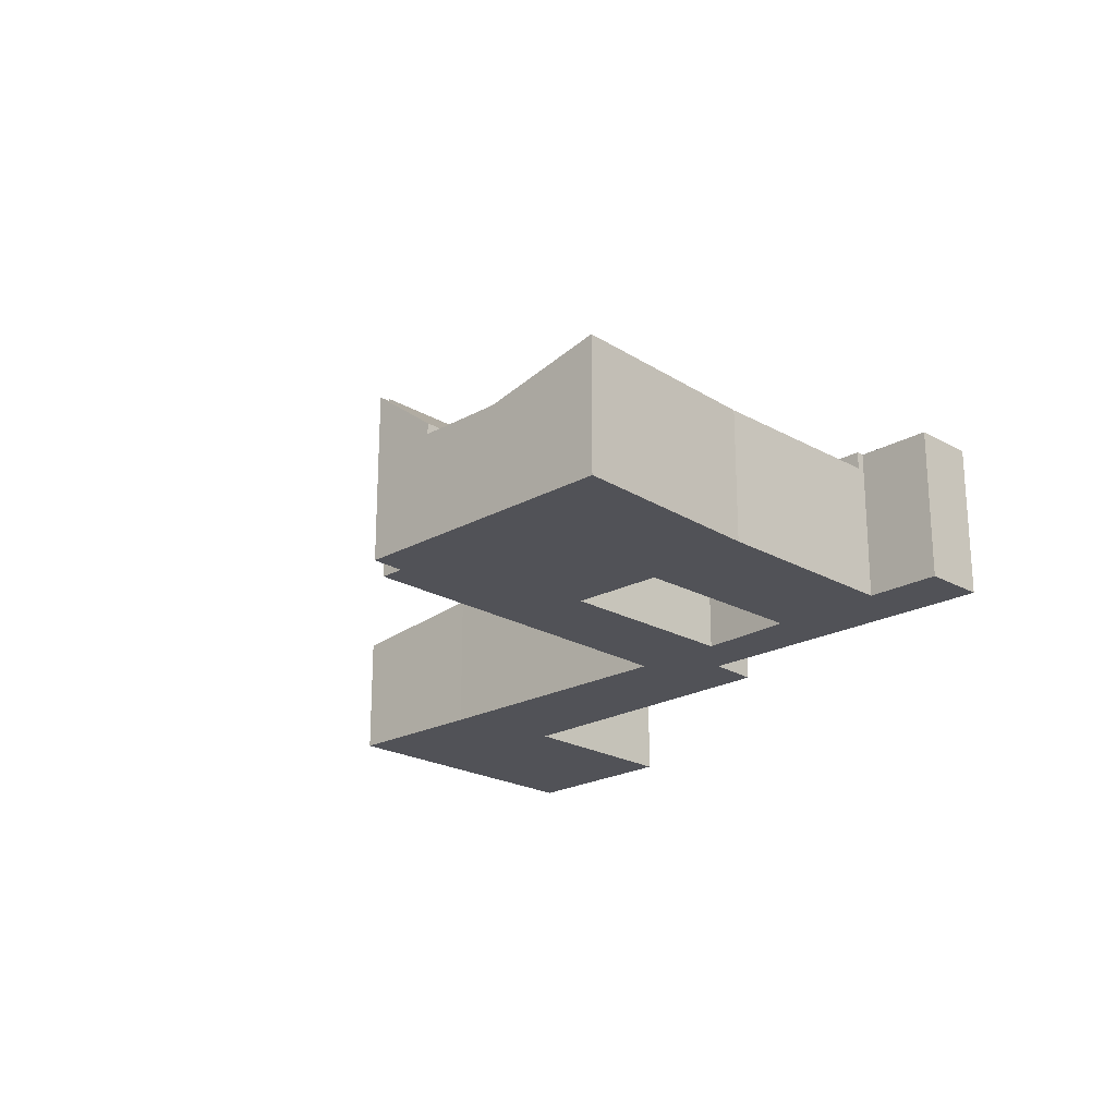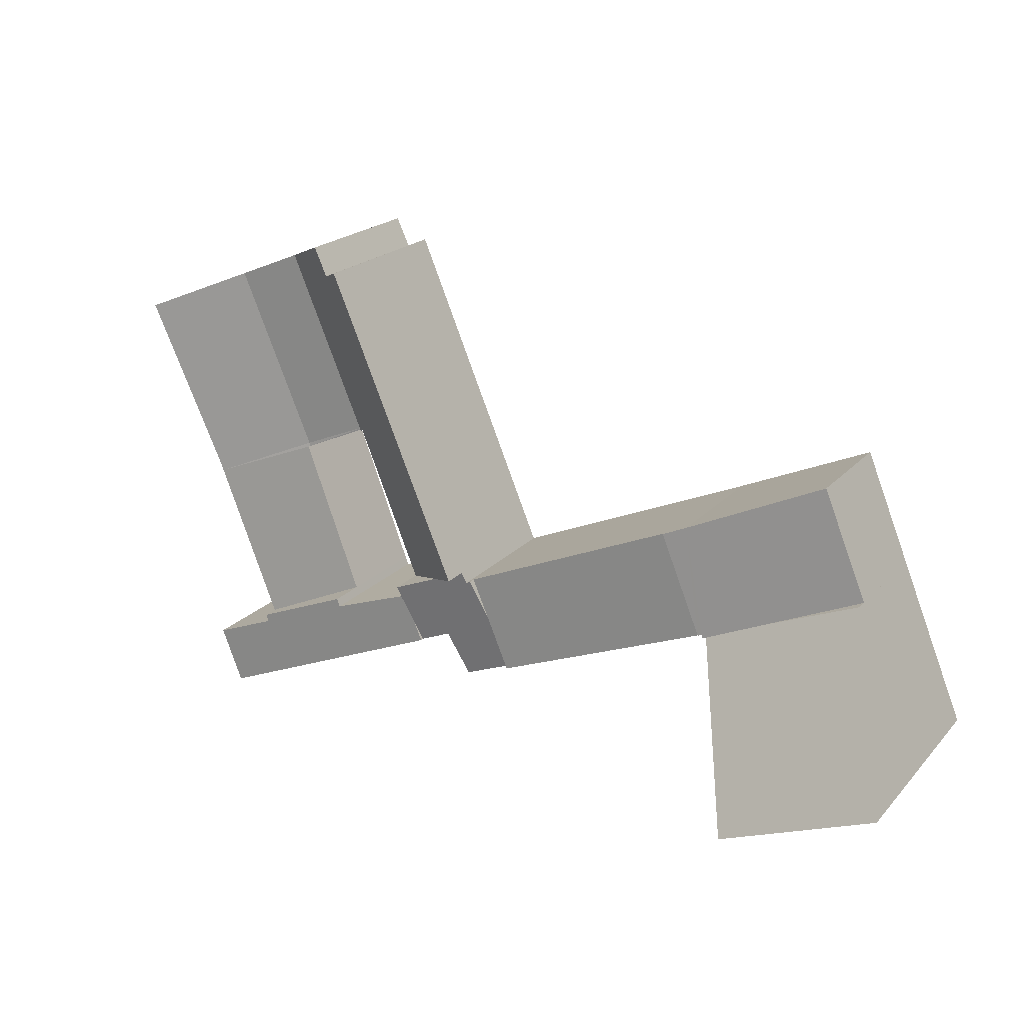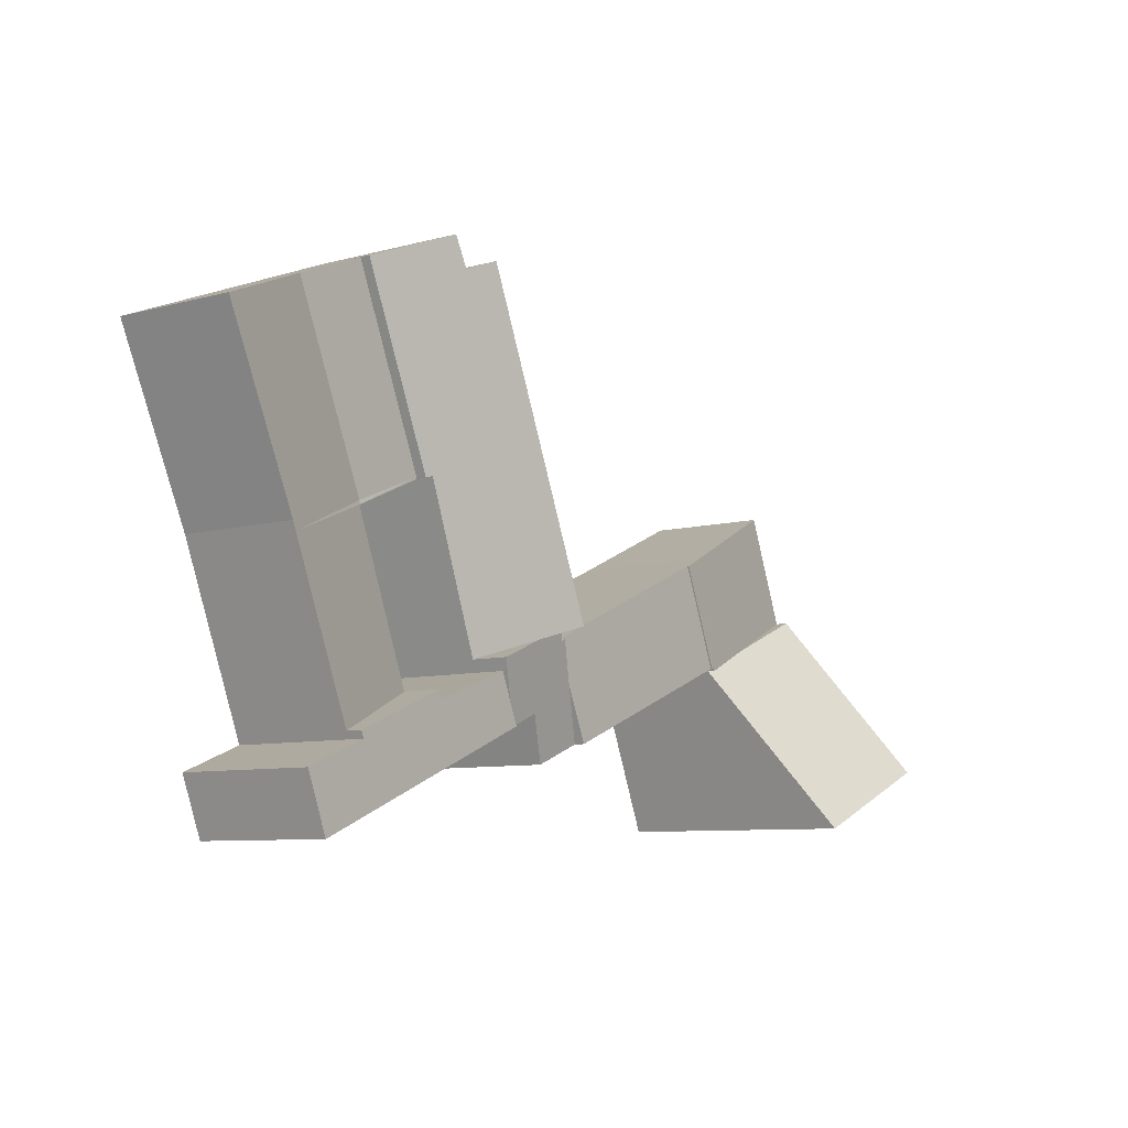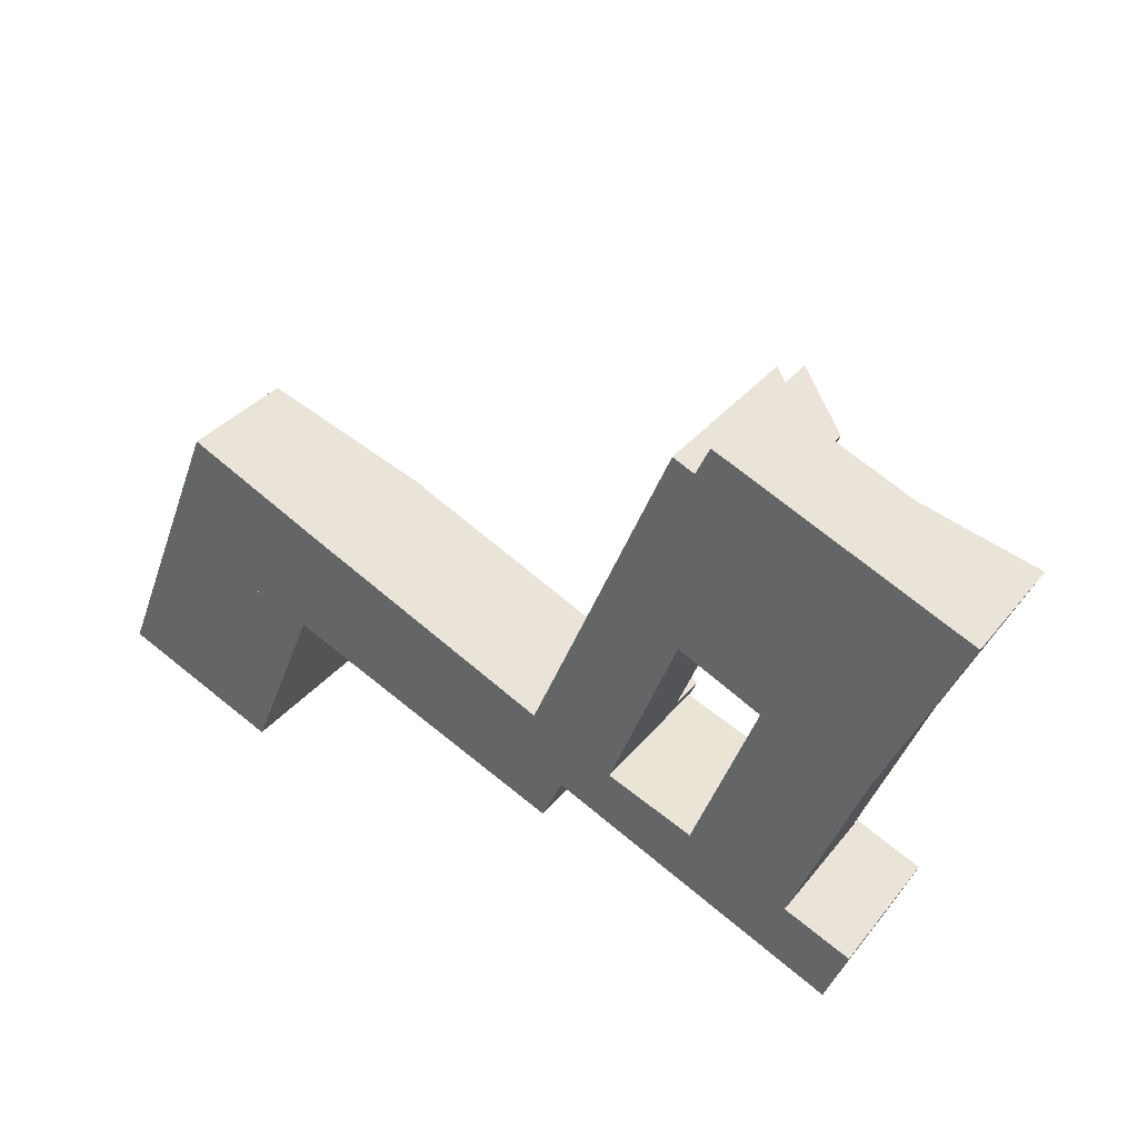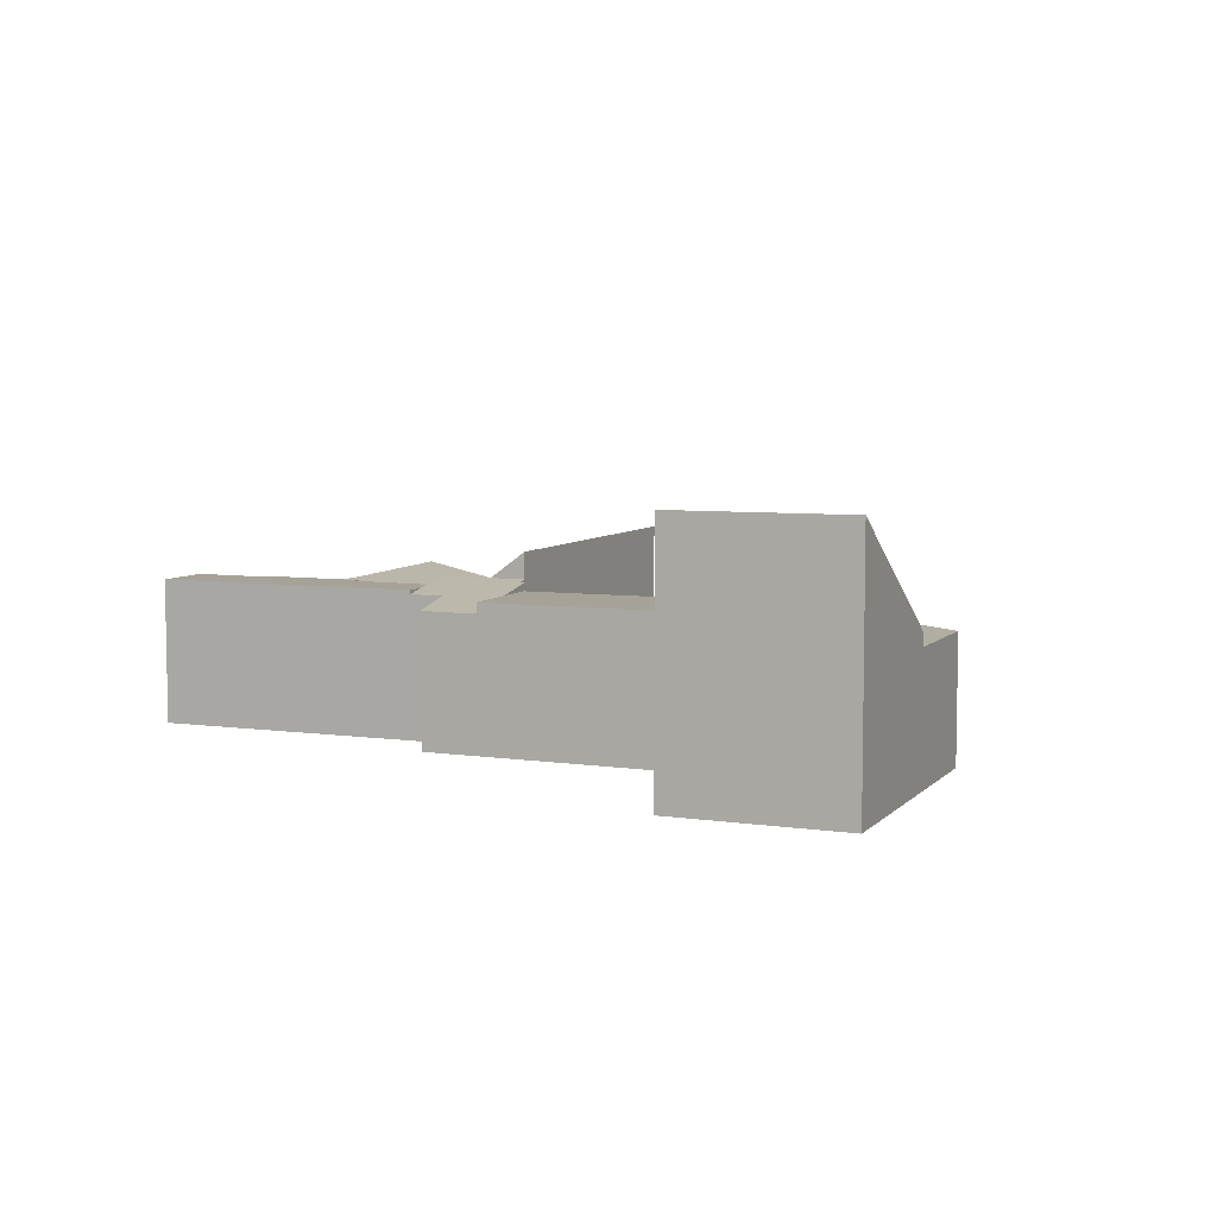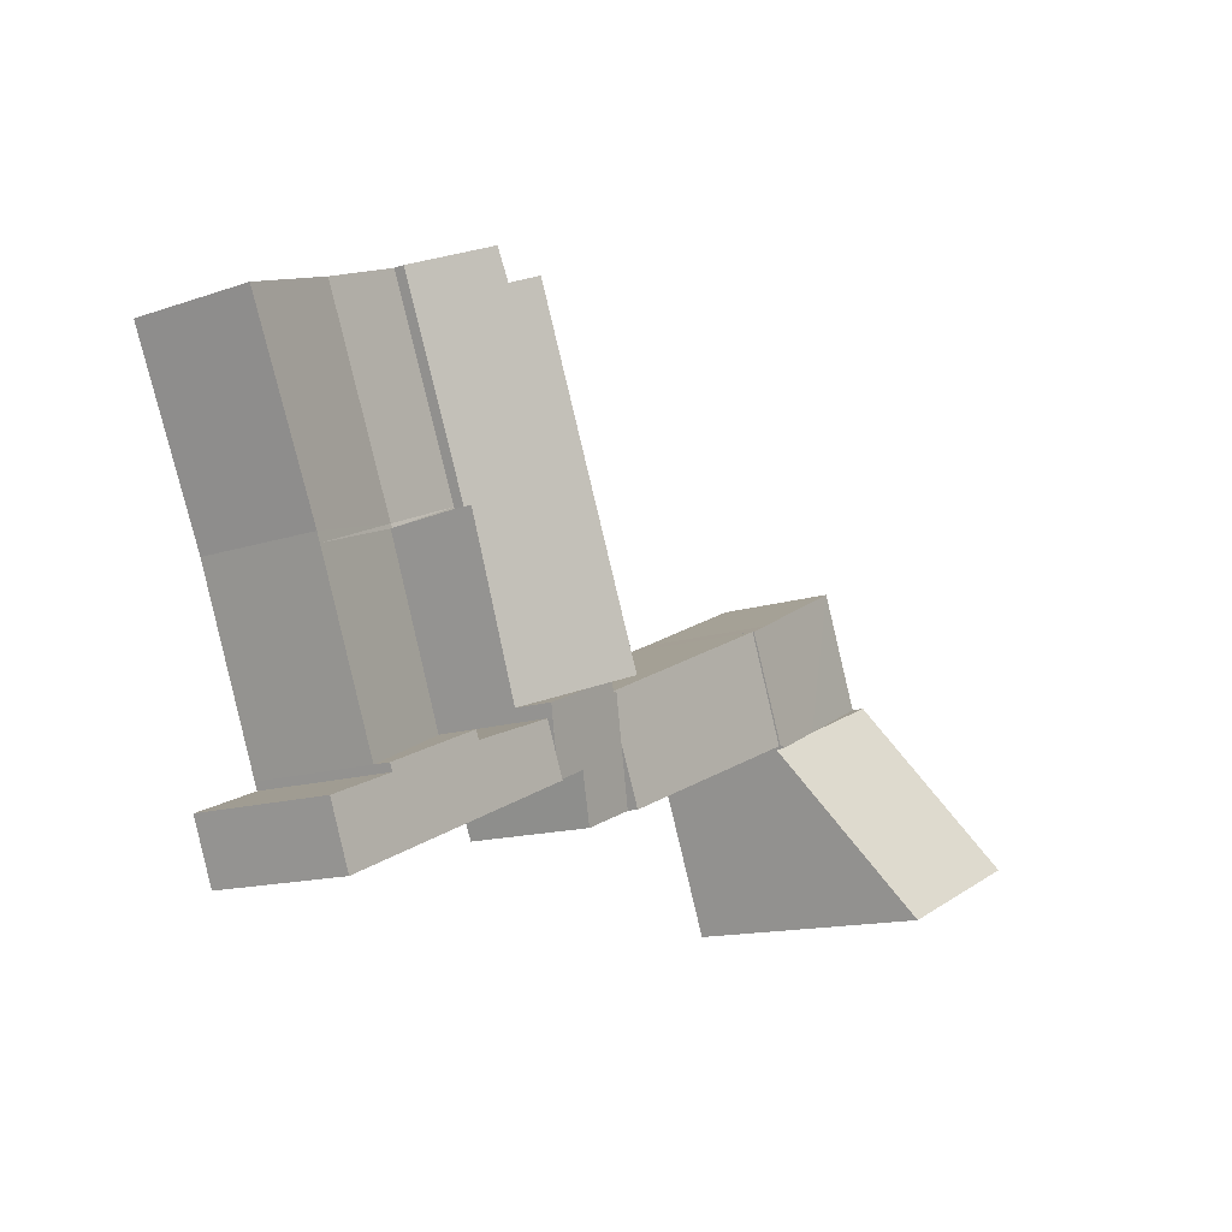
<metadata>
{"format":"obj","ext":"obj","renderer":"f3d","projection":"perspective","resolution":1024,"background":"white","views":[{"elev":-21.6,"azim":66.9,"up":"+Y"},{"elev":20.8,"azim":-150.6,"up":"+Z"},{"elev":-8.3,"azim":126.5,"up":"+Z"},{"elev":34.6,"azim":32.9,"up":"+Z"},{"elev":6.4,"azim":-134.8,"up":"+Y"},{"elev":-13.7,"azim":127.1,"up":"+Z"}]}
</metadata>
<code>
v  3.132 3.401 7.606
v  4.538 3.74 3.457
v  1.872 3.401 4.547
v  6.953 3.89 5.913
v  6.303 3.962 2.735
v  6.342 3.962 2.827
v  6.45 3.975 2.784
v  7.62 3.975 5.626
v  3.132 -4.657e-16 7.606
v  6.953 -3.621e-16 5.913
v  7.62 -3.445e-16 5.626
v  6.45 -1.705e-16 2.784
v  6.342 -1.731e-16 2.827
v  6.303 -1.675e-16 2.735
v  1.872 -2.784e-16 4.547
v  4.538 -2.117e-16 3.457
v  7.62 3.931 5.626
v  11.93 3.931 0.607
v  6.45 3.931 2.784
v  11.93 3.931 3.771
v  12.64 3.931 0.322
v  13.77 3.931 2.974
v  13.29 3.931 1.85
v  13.77 -1.821e-16 2.974
v  12.64 -1.972e-17 0.322
v  13.29 -1.133e-16 1.85
v  11.93 -3.717e-17 0.607
v  11.93 -2.309e-16 3.771
v  14.95 4.209 2.854
v  18.07 3.231 6.742
v  16.31 3.136 2.297
v  14.02 4.94 3.233
v  15.9 4.951 7.685
v  17.74 4.961 12.03
v  18.34 4.486 11.77
v  18.22 3.124 6.727
v  18.2 3.124 6.683
v  20.41 3.124 11.87
v  18.71 4.464 12.57
v  17.74 -7.364e-16 12.03
v  18.34 -7.206e-16 11.77
v  18.71 -7.7e-16 12.57
v  20.41 -7.27e-16 11.87
v  15.9 -4.706e-16 7.685
v  14.02 -1.98e-16 3.233
v  18.22 -4.119e-16 6.727
v  18.2 -4.092e-16 6.683
v  18.07 -4.128e-16 6.742
v  16.31 -1.407e-16 2.297
v  14.95 -1.748e-16 2.854
v  14.14 3.638 -0.274
v  12.64 3.635 0.322
v  13.77 4.149 2.974
v  13.89 4.149 2.923
v  14.02 4.209 3.233
v  14.72 3.886 0.991
v  16.31 4.209 2.297
v  15.61 3.884 0.615
v  15.86 3.996 1.195
v  16.18 4.146 1.97
v  16.18 -1.206e-16 1.97
v  15.61 -3.766e-17 0.615
v  15.86 -7.317e-17 1.195
v  14.72 -6.068e-17 0.991
v  14.14 1.678e-17 -0.274
v  13.89 -1.79e-16 2.923
v  20.33 2.833 5.851
v  20.41 2.833 11.87
v  22.54 2.833 10.99
v  18.22 2.833 6.727
v  23.32 3.506 4.897
v  25.55 3.534 9.745
v  23.23 3.508 4.652
v  18.68 2.899 1.331
v  21.45 3.533 0.197
v  20.36 2.859 5.725
v  20.29 2.844 5.755
v  18.2 2.833 6.683
v  22.54 -6.731e-16 10.99
v  25.55 -5.967e-16 9.745
v  23.32 -2.999e-16 4.897
v  23.23 -2.849e-16 4.652
v  21.45 -1.206e-17 0.197
v  18.68 -8.15e-17 1.331
v  20.36 -3.506e-16 5.725
v  20.29 -3.524e-16 5.755
v  0 6.76 4.139e-16
v  6.303 3.745 2.735
v  4.42 6.746 -1.757
v  1.872 3.731 4.547
v  4.42 1.076e-16 -1.757
v  0 0 0
v  17.71 3.996 -0.265
v  15.61 3.996 0.615
v  16.18 3.996 1.97
v  18.33 3.996 1.195
v  20.8 3.996 -1.566
v  18.59 3.996 1.103
v  18.68 3.996 1.331
v  21.37 3.996 -0.002
v  21.45 3.996 0.197
v  22.59 3.996 -2.318
v  21.46 3.996 -0.039
v  23.22 3.996 -0.732
v  18.59 -6.754e-17 1.103
v  18.33 -7.317e-17 1.195
v  21.37 1.225e-19 -0.002
v  23.22 4.482e-17 -0.732
v  21.46 2.388e-18 -0.039
v  22.59 1.419e-16 -2.318
v  20.8 9.589e-17 -1.566
v  17.71 1.623e-17 -0.265
g defaultobject
f 1 2 3
f 2 1 4
f 2 4 5
f 5 4 6
f 6 4 7
f 7 4 8
f 9 4 1
f 4 9 10
f 4 10 8
f 8 10 11
f 11 7 8
f 7 11 12
f 12 6 7
f 6 12 13
f 14 2 5
f 2 14 3
f 3 14 15
f 15 14 16
f 13 5 6
f 5 13 14
f 15 1 3
f 1 15 9
f 10 12 11
f 12 10 9
f 12 9 13
f 13 9 15
f 13 15 16
f 13 16 14
f 17 18 19
f 18 17 20
f 18 20 21
f 21 20 22
f 21 22 23
f 24 23 22
f 23 24 21
f 21 24 25
f 25 24 26
f 25 18 21
f 18 25 19
f 19 25 12
f 12 25 27
f 12 17 19
f 17 12 11
f 20 24 22
f 24 20 17
f 24 17 28
f 28 17 11
f 26 27 25
f 27 26 12
f 12 26 24
f 12 24 28
f 12 28 11
f 29 30 31
f 30 29 32
f 30 32 33
f 34 35 33
f 30 36 37
f 36 30 38
f 38 30 33
f 38 33 35
f 38 35 39
f 40 35 34
f 35 40 41
f 42 38 39
f 38 42 43
f 41 39 35
f 39 41 42
f 33 40 34
f 40 33 32
f 40 32 44
f 44 32 45
f 43 36 38
f 36 43 46
f 36 46 37
f 37 46 47
f 37 48 30
f 48 37 47
f 29 45 32
f 45 29 31
f 45 31 49
f 45 49 50
f 48 31 30
f 31 48 49
f 46 48 47
f 48 50 49
f 50 48 45
f 45 48 44
f 44 48 46
f 44 46 43
f 44 43 41
f 41 43 42
f 40 44 41
f 23 51 52
f 51 23 53
f 51 53 54
f 51 54 55
f 51 55 29
f 51 29 56
f 56 29 57
f 56 57 58
f 58 57 59
f 59 57 60
f 61 59 60
f 59 61 58
f 58 61 62
f 62 61 63
f 64 51 56
f 51 64 65
f 49 61 60
f 58 64 56
f 64 58 62
f 65 52 51
f 52 65 25
f 25 23 52
f 23 25 53
f 53 25 24
f 24 25 26
f 54 45 55
f 45 54 66
f 45 29 55
f 29 45 57
f 57 45 49
f 49 45 50
f 24 54 53
f 54 24 66
f 49 60 57
f 26 66 24
f 66 26 25
f 66 50 45
f 50 66 25
f 50 25 65
f 50 65 64
f 64 49 50
f 49 64 62
f 49 62 61
f 61 62 63
f 67 68 69
f 68 67 70
f 71 69 72
f 69 71 67
f 67 71 73
f 74 73 75
f 73 74 76
f 76 67 73
f 67 76 77
f 70 77 78
f 67 77 70
f 47 70 78
f 70 47 68
f 68 47 43
f 43 47 46
f 43 69 68
f 69 43 72
f 72 43 79
f 72 79 80
f 80 71 72
f 71 80 81
f 82 71 81
f 82 73 71
f 73 82 75
f 75 82 83
f 83 74 75
f 74 83 84
f 85 77 76
f 77 85 78
f 78 85 47
f 47 85 86
f 84 76 74
f 76 84 85
f 46 79 43
f 79 46 80
f 80 46 81
f 81 46 47
f 81 47 86
f 81 86 85
f 81 85 84
f 81 84 82
f 82 84 83
f 87 88 89
f 88 87 2
f 2 87 90
f 15 2 90
f 2 15 88
f 88 15 14
f 14 15 16
f 88 91 89
f 91 88 14
f 89 92 87
f 92 89 91
f 92 90 87
f 90 92 15
f 16 91 14
f 91 16 15
f 91 15 92
f 59 93 94
f 93 59 95
f 93 95 96
f 93 96 97
f 97 96 98
f 97 98 99
f 97 99 100
f 100 99 101
f 100 102 97
f 102 100 103
f 102 103 104
f 96 105 98
f 105 96 95
f 105 95 106
f 106 95 61
f 84 101 99
f 101 84 83
f 107 103 100
f 103 107 104
f 104 107 108
f 108 107 109
f 62 59 94
f 59 62 95
f 95 62 61
f 61 62 63
f 105 99 98
f 99 105 84
f 83 100 101
f 100 83 107
f 108 102 104
f 102 108 110
f 110 97 102
f 97 110 93
f 93 110 111
f 93 111 112
f 93 112 94
f 94 112 62
f 84 107 83
f 107 84 105
f 108 111 110
f 111 108 109
f 111 109 107
f 111 107 112
f 112 107 105
f 112 105 106
f 112 106 61
f 112 61 63
f 112 63 62

</code>
